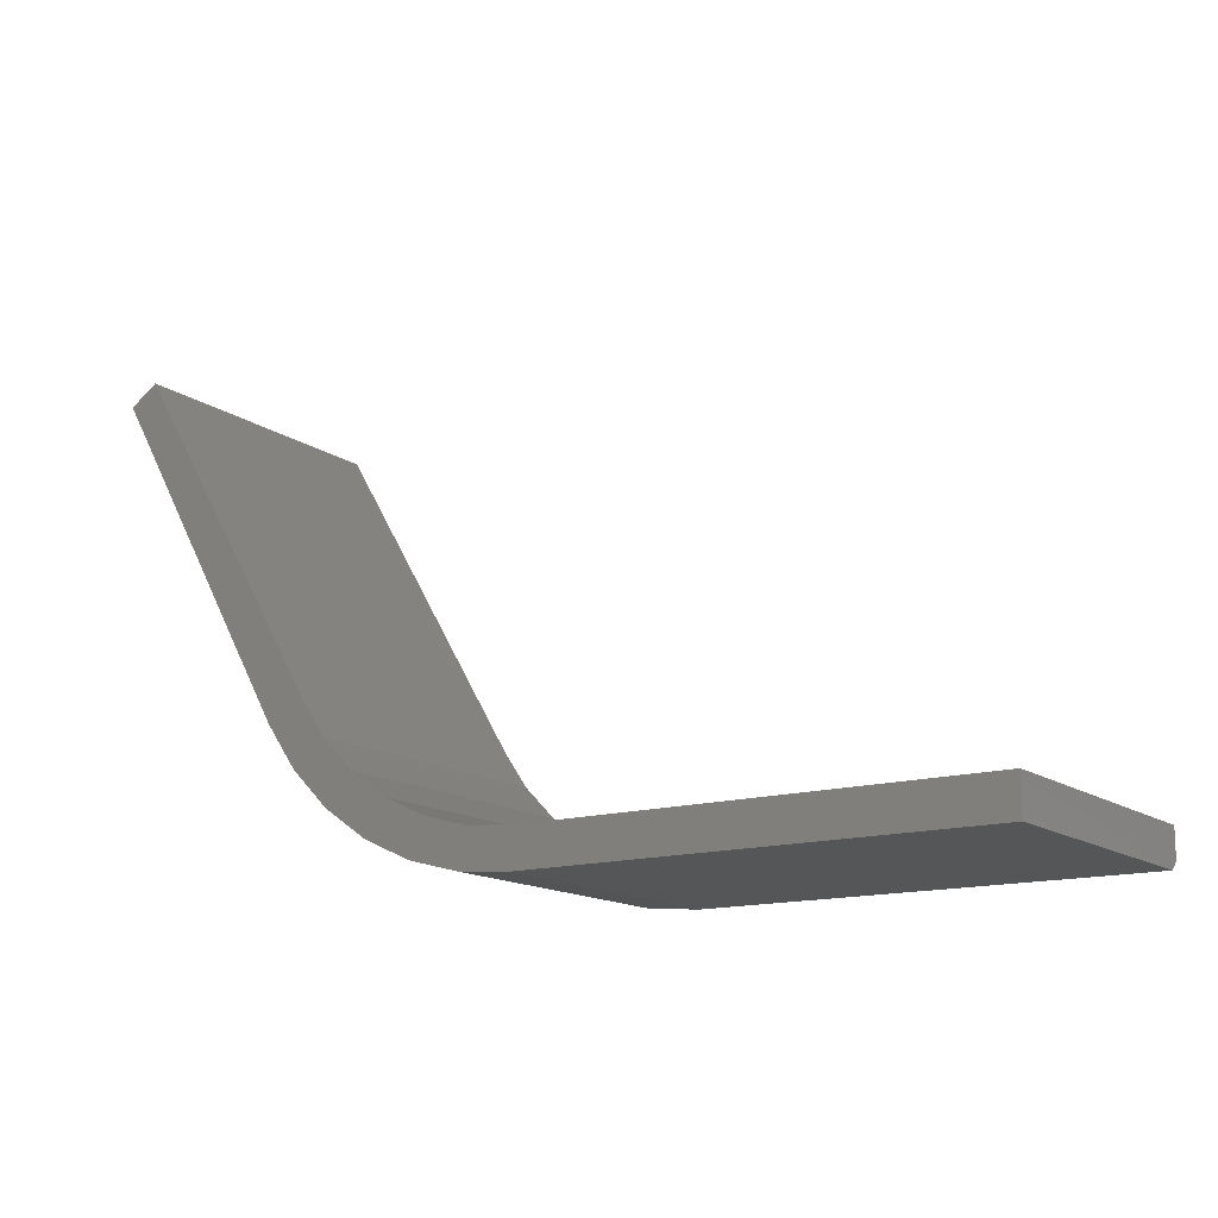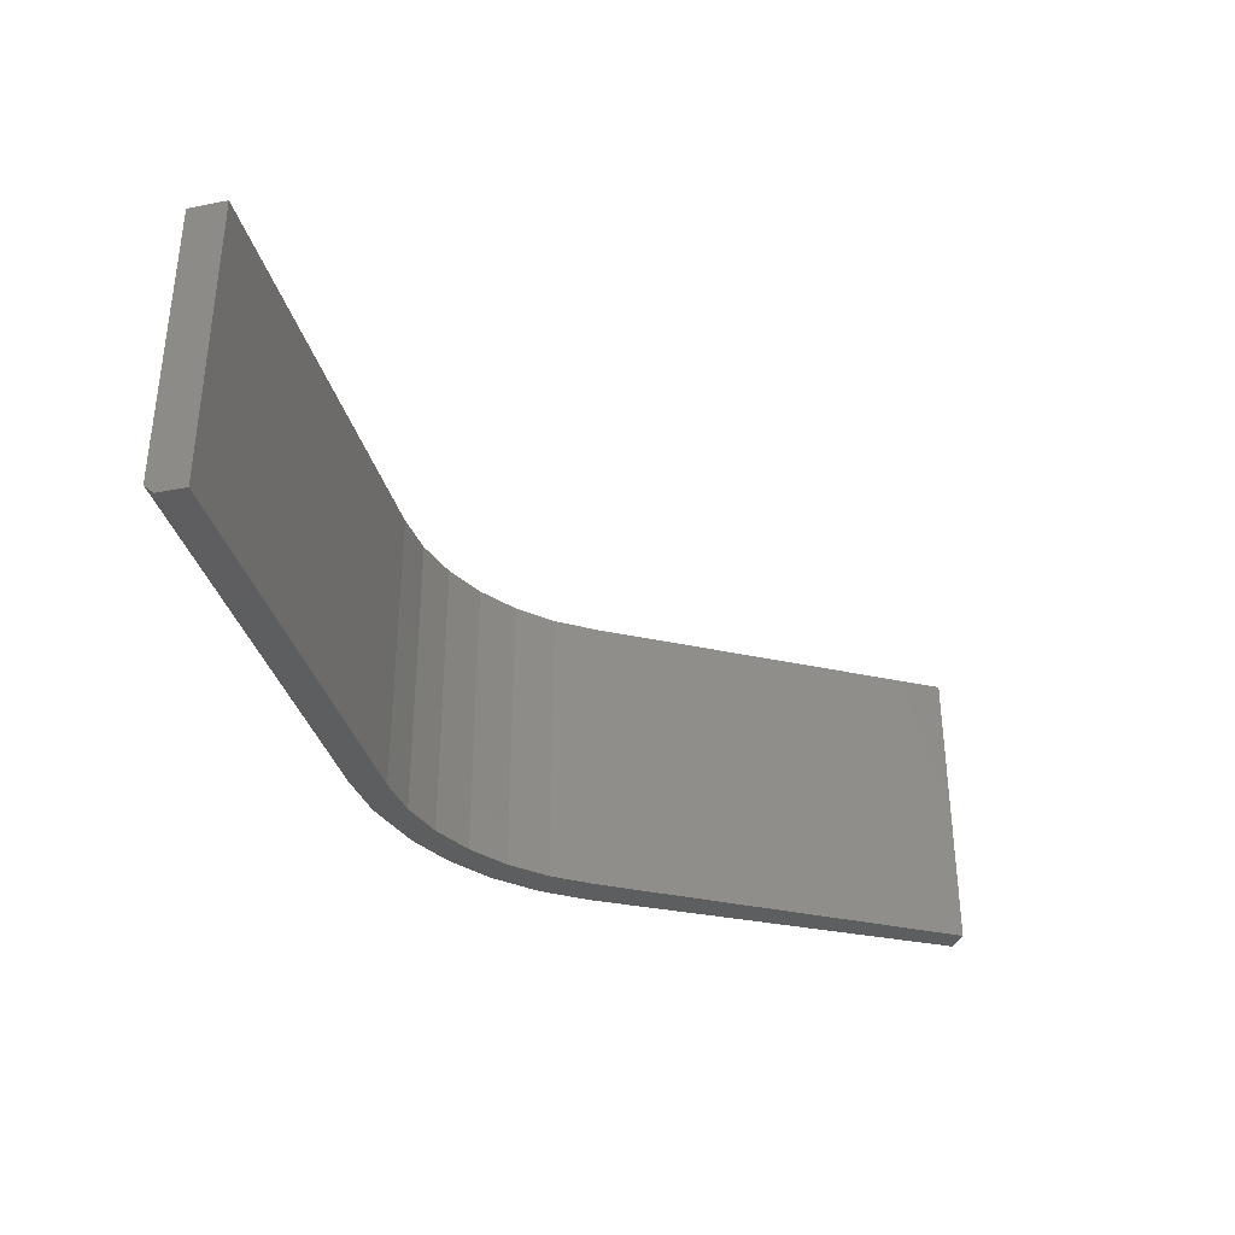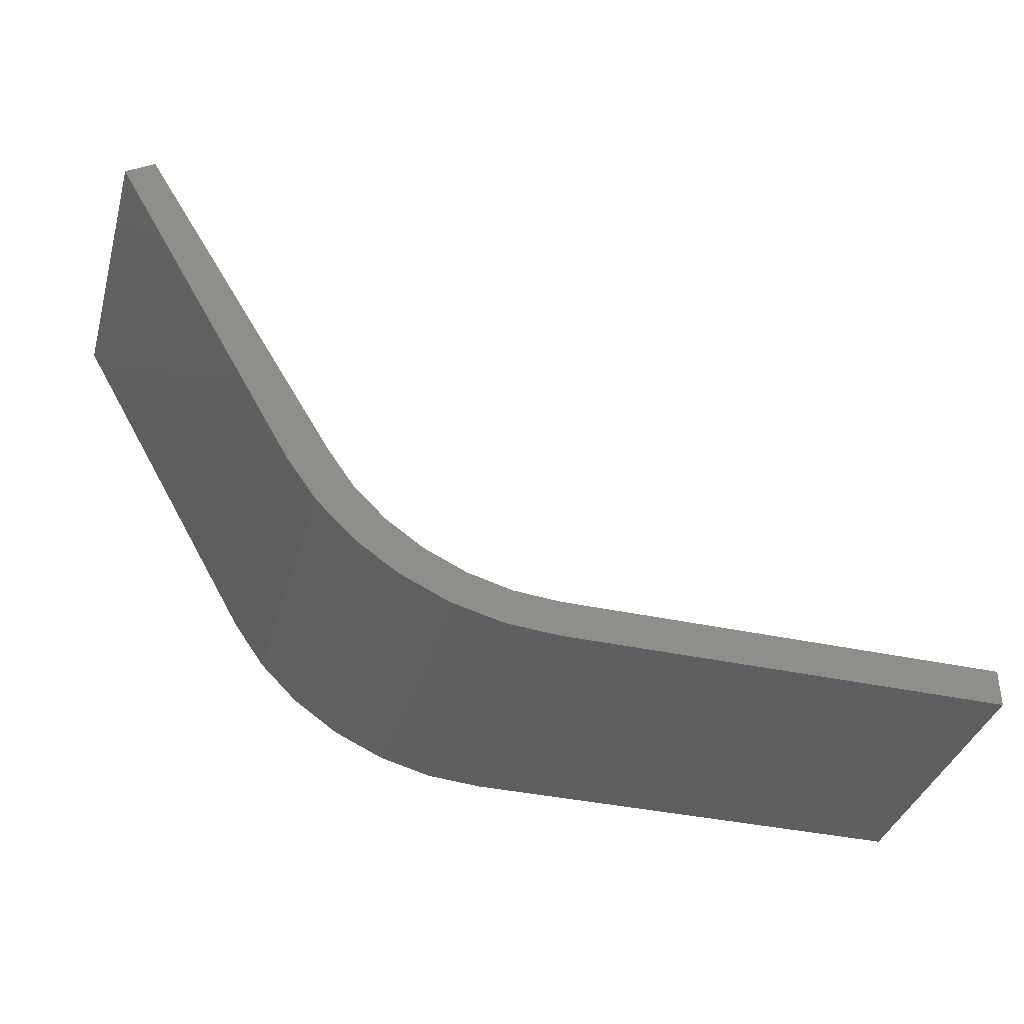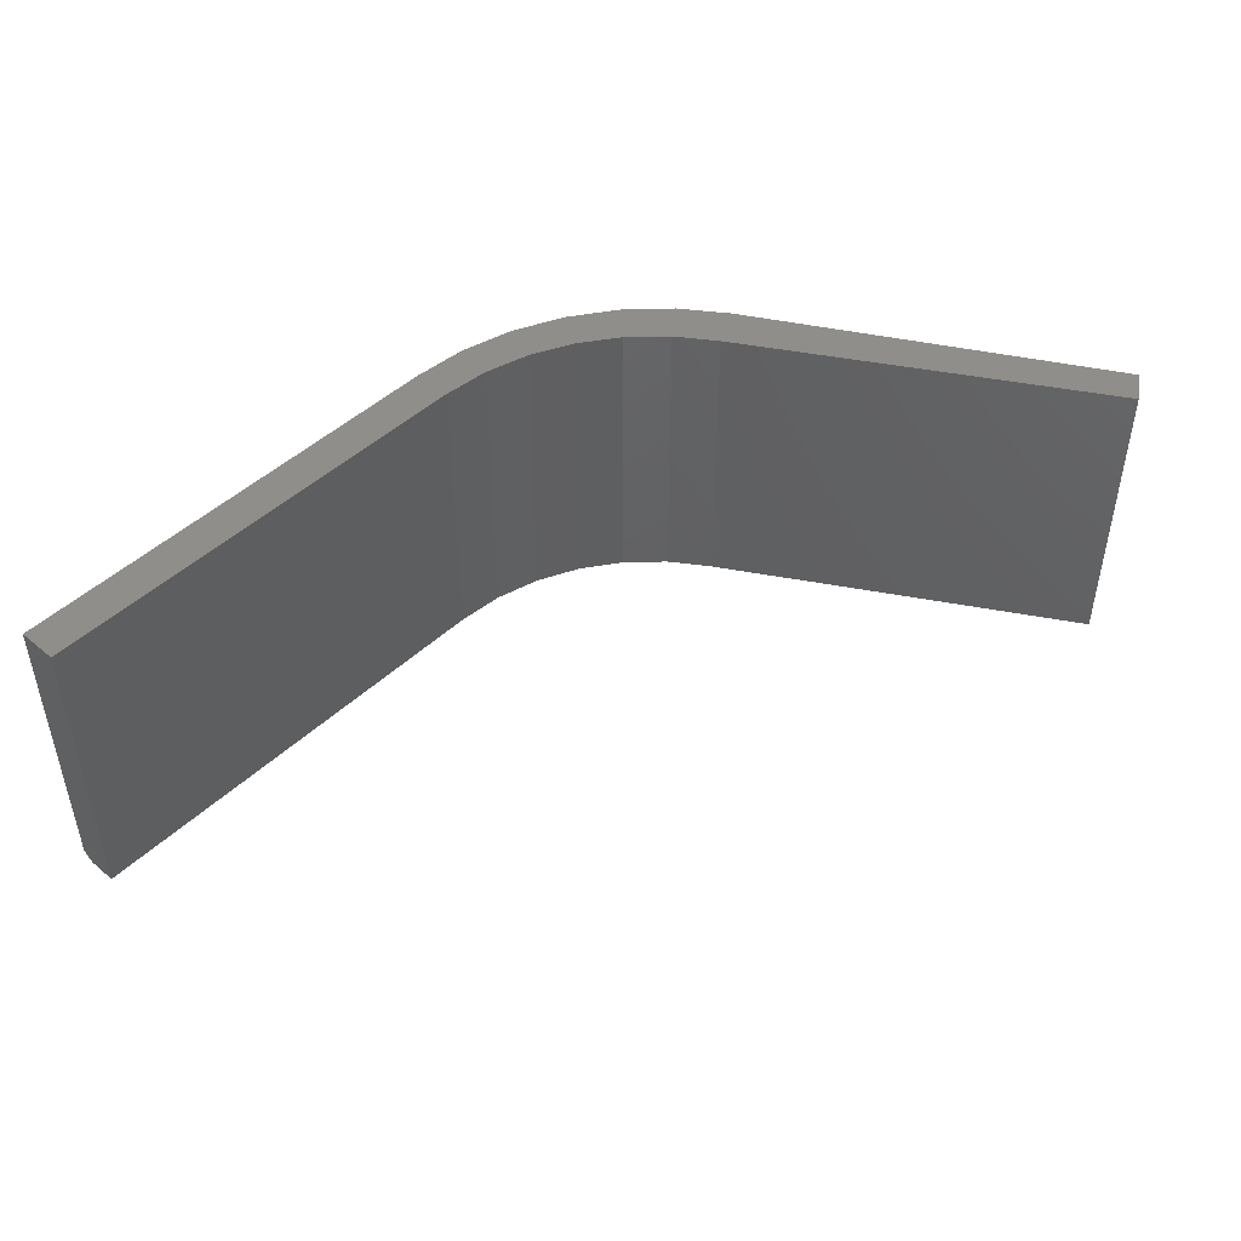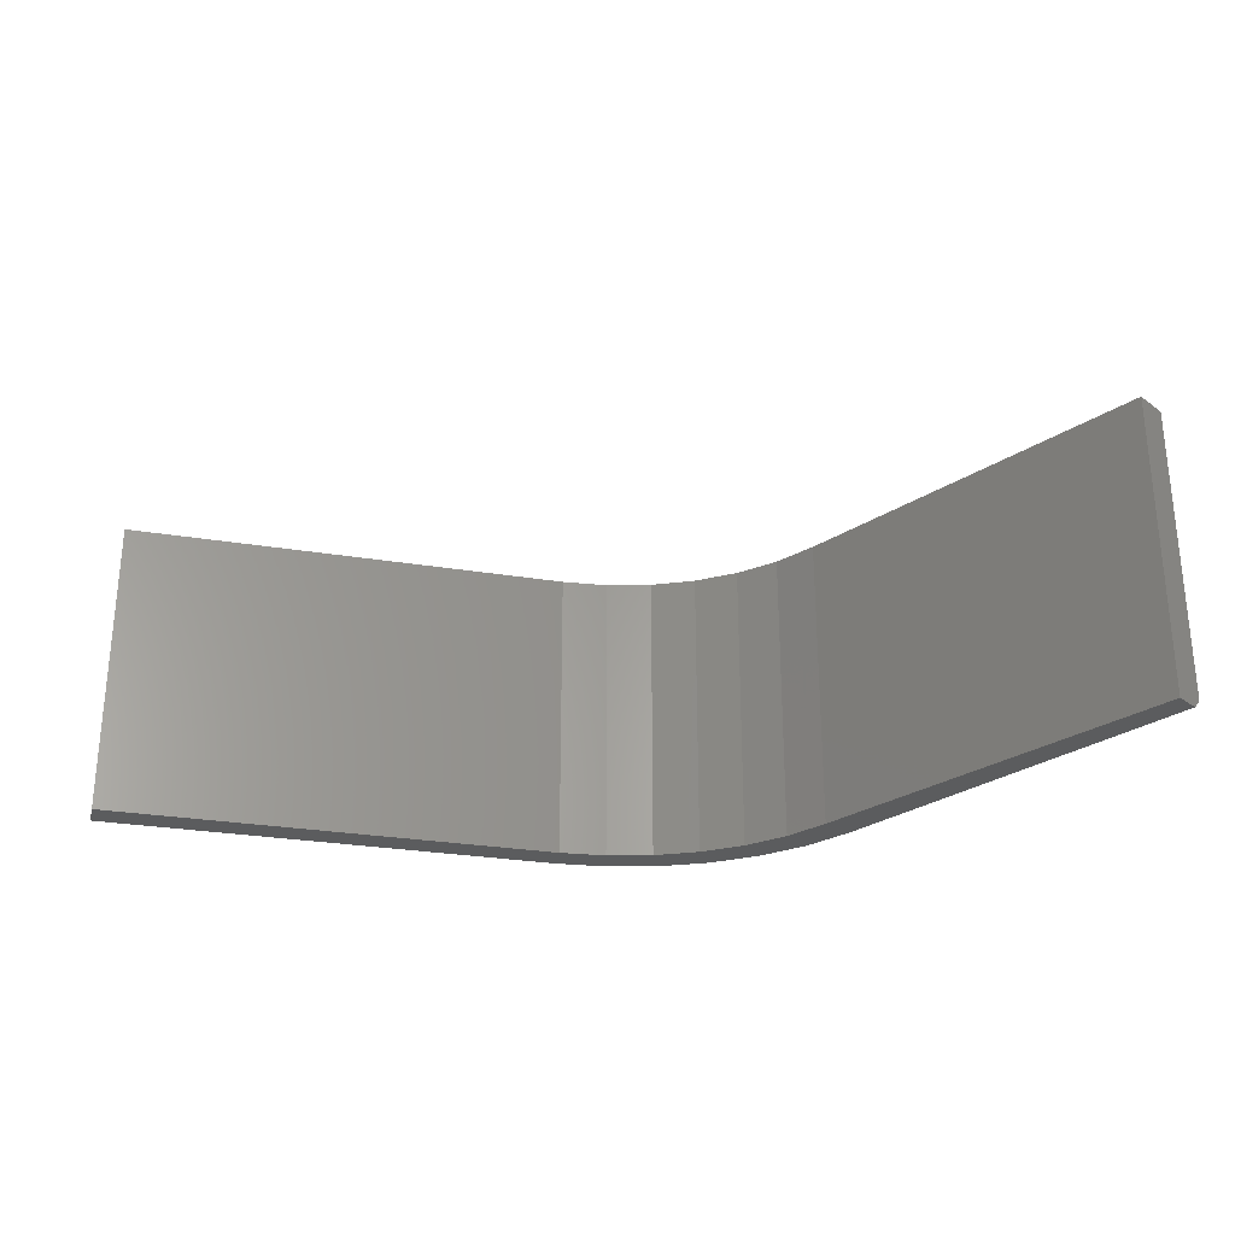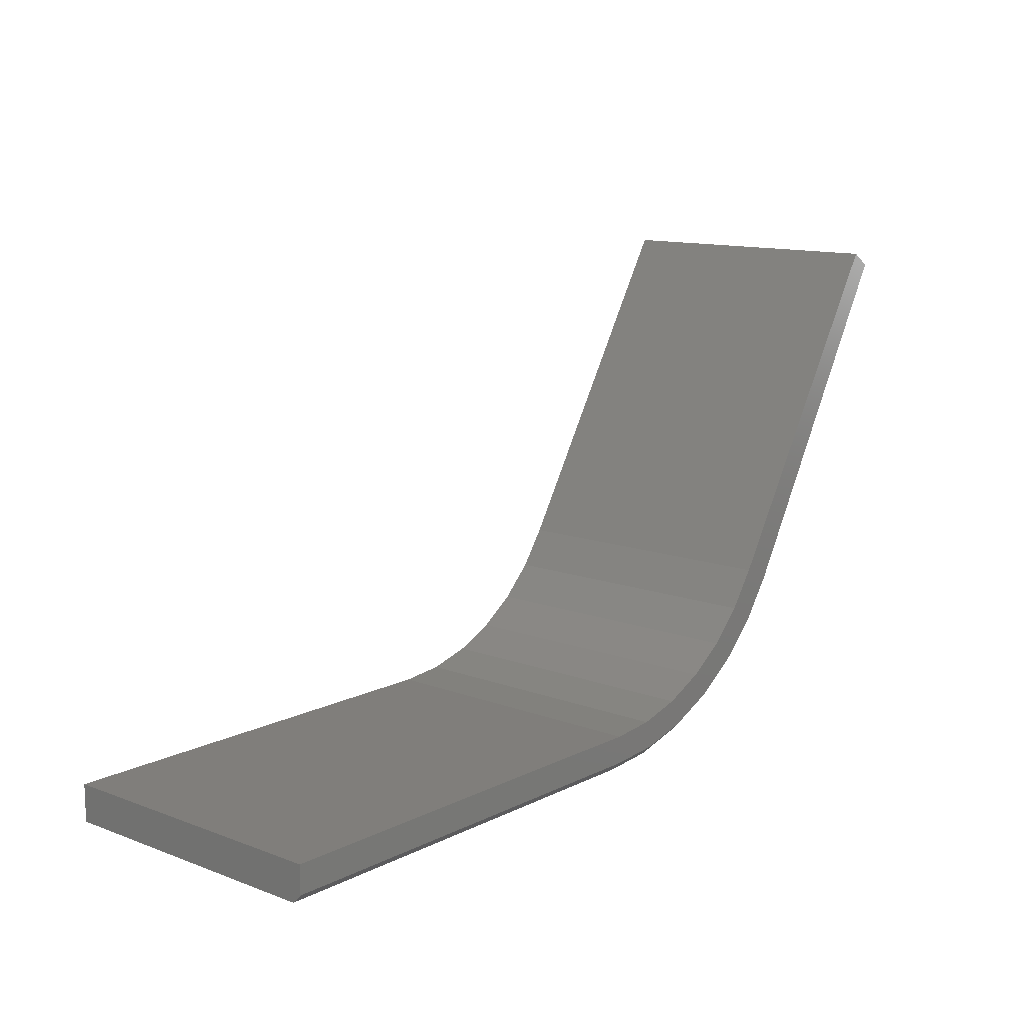
<metadata>
{"format":"stl","ext":"stl","renderer":"f3d","projection":"perspective","resolution":1024,"background":"white","views":[{"elev":-14.5,"azim":-146.2,"up":"+Z"},{"elev":-35.1,"azim":-75.5,"up":"+Y"},{"elev":-37.2,"azim":164.3,"up":"+Z"},{"elev":46.8,"azim":-46.8,"up":"+Y"},{"elev":-27.8,"azim":-14.1,"up":"+Y"},{"elev":12.4,"azim":-49.0,"up":"+Z"}]}
</metadata>
<code>
# stl→obj: 45 verts, 86 faces
v 0.3711 -0.25 0.03158
v 0.4557 -0.25 0.02209
v 0.4092 -0.25 0.03495
v 2.969e-17 -0.25 0.03158
v 0.414 -0.25 0.01123
v 4.784e-19 -0.25 0.007812
v 0.5301 -0.25 0.06462
v 0.5606 -0.25 0.09497
v 0.5119 -0.25 0.08336
v 0.4807 -0.25 0.06125
v 0.4947 -0.25 0.04007
v 0.4461 -0.25 0.04495
v 0.3711 -0.25 0.007812
v 0.7435 -0.25 0.407
v 0.7263 -0.25 0.4184
v 0.5853 -0.25 0.1302
v 0.5605 -0.25 0.1421
v 0.5388 -0.25 0.1106
v 2.969e-17 0 0.03158
v 0 0 0
v 0 -0.2422 0
v 0.75 0 0.4026
v 0.7263 0 0.4184
v 0.75 -0.2422 0.4026
v 0.5921 -0.2422 0.1263
v 0.5921 0 0.1263
v 0.5666 0 0.08996
v 0.5666 -0.2422 0.08996
v 0.5351 0 0.05864
v 0.5351 -0.2422 0.05864
v 0.4986 0 0.0333
v 0.4986 -0.2422 0.0333
v 0.4583 0 0.01474
v 0.4583 -0.2422 0.01474
v 0.4153 0 0.003523
v 0.4153 -0.2422 0.003523
v 0.3711 0 -2.272e-17
v 0.3711 -0.2422 -2.272e-17
v 0.3711 0 0.03158
v 0.4092 0 0.03495
v 0.5388 0 0.1106
v 0.5605 0 0.1421
v 0.4461 0 0.04495
v 0.4807 0 0.06125
v 0.5119 0 0.08336
f 1 2 3
f 1 4 2
f 4 5 2
f 4 6 5
f 7 8 9
f 9 10 7
f 11 7 10
f 11 10 12
f 11 12 3
f 11 3 2
f 13 5 6
f 14 15 16
f 16 15 17
f 16 17 8
f 8 17 18
f 8 18 9
f 19 20 4
f 4 20 21
f 4 21 6
f 22 23 24
f 24 23 15
f 24 15 14
f 25 26 24
f 24 26 22
f 26 25 27
f 27 25 28
f 27 28 29
f 29 28 30
f 29 30 31
f 31 30 32
f 31 32 33
f 33 32 34
f 33 34 35
f 35 34 36
f 35 36 37
f 37 36 38
f 21 20 38
f 38 20 37
f 6 21 13
f 13 21 38
f 16 25 14
f 14 25 24
f 30 11 32
f 32 11 2
f 32 2 34
f 11 30 7
f 7 30 28
f 7 28 8
f 8 28 25
f 8 25 16
f 2 5 34
f 34 5 36
f 5 13 36
f 36 13 38
f 19 35 20
f 35 37 20
f 39 40 31
f 39 31 33
f 39 33 35
f 39 35 19
f 41 42 26
f 26 42 23
f 26 23 22
f 40 43 31
f 31 43 44
f 31 44 29
f 29 44 45
f 29 45 27
f 27 45 41
f 27 41 26
f 1 39 4
f 4 39 19
f 44 9 45
f 45 9 18
f 45 18 41
f 41 18 17
f 41 17 42
f 9 44 10
f 10 44 43
f 10 43 12
f 12 43 40
f 12 40 3
f 3 40 39
f 3 39 1
f 15 23 17
f 17 23 42

</code>
